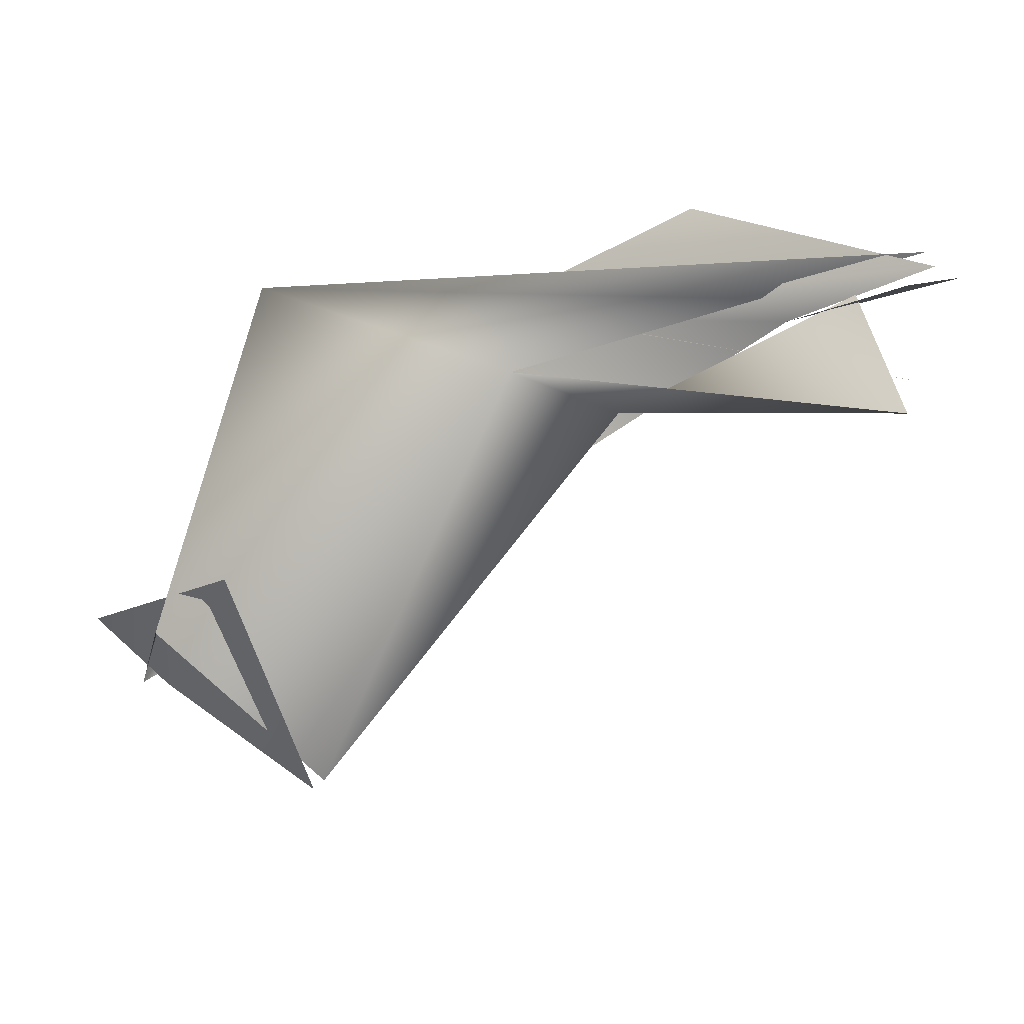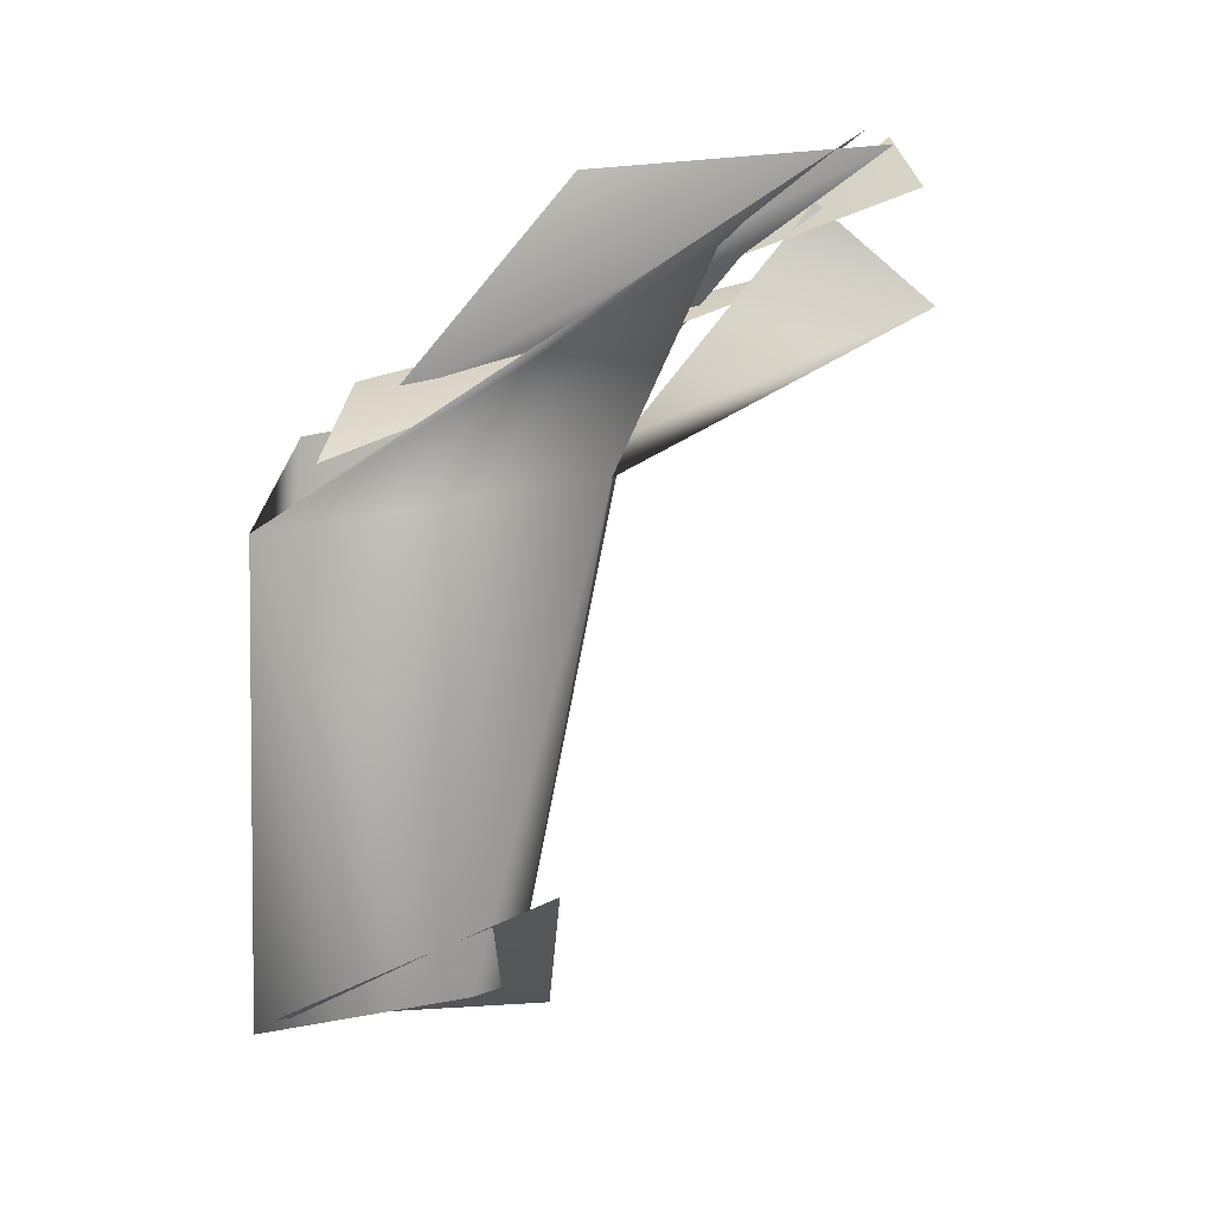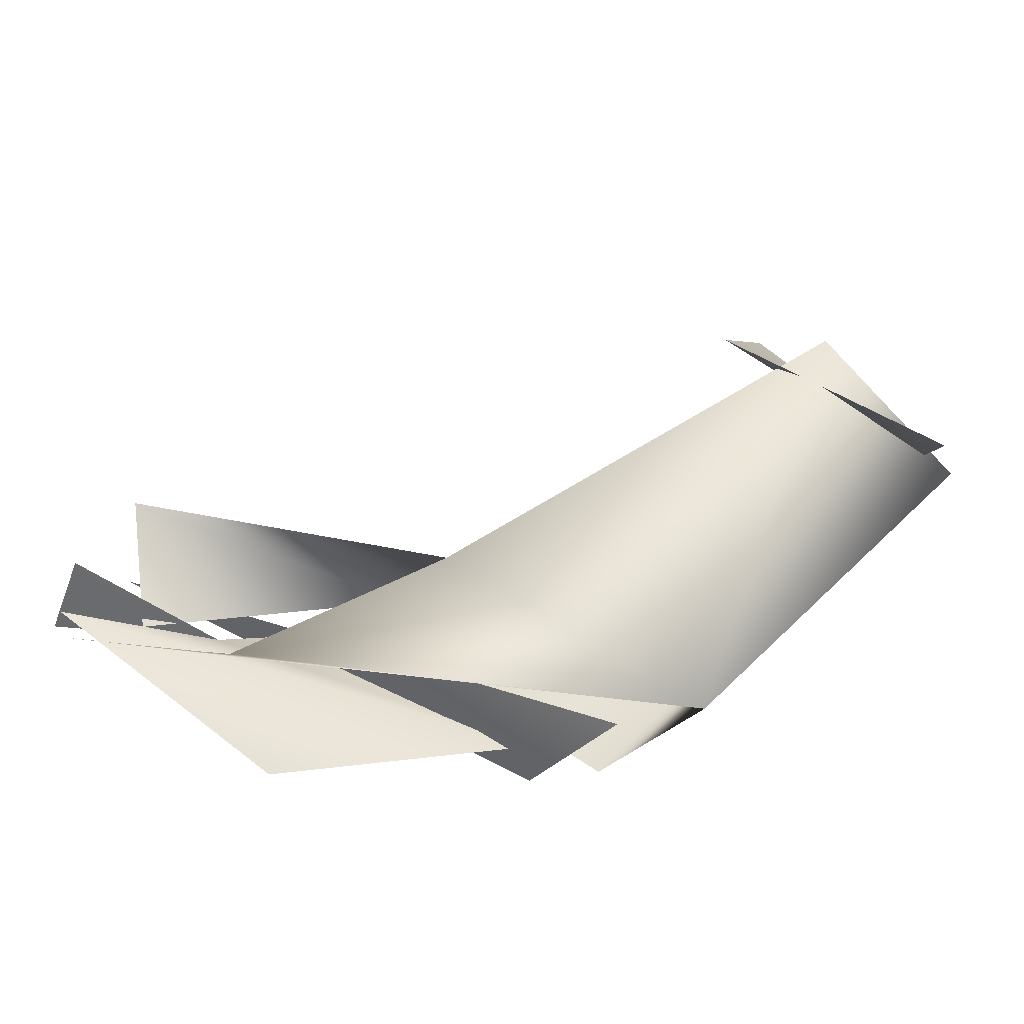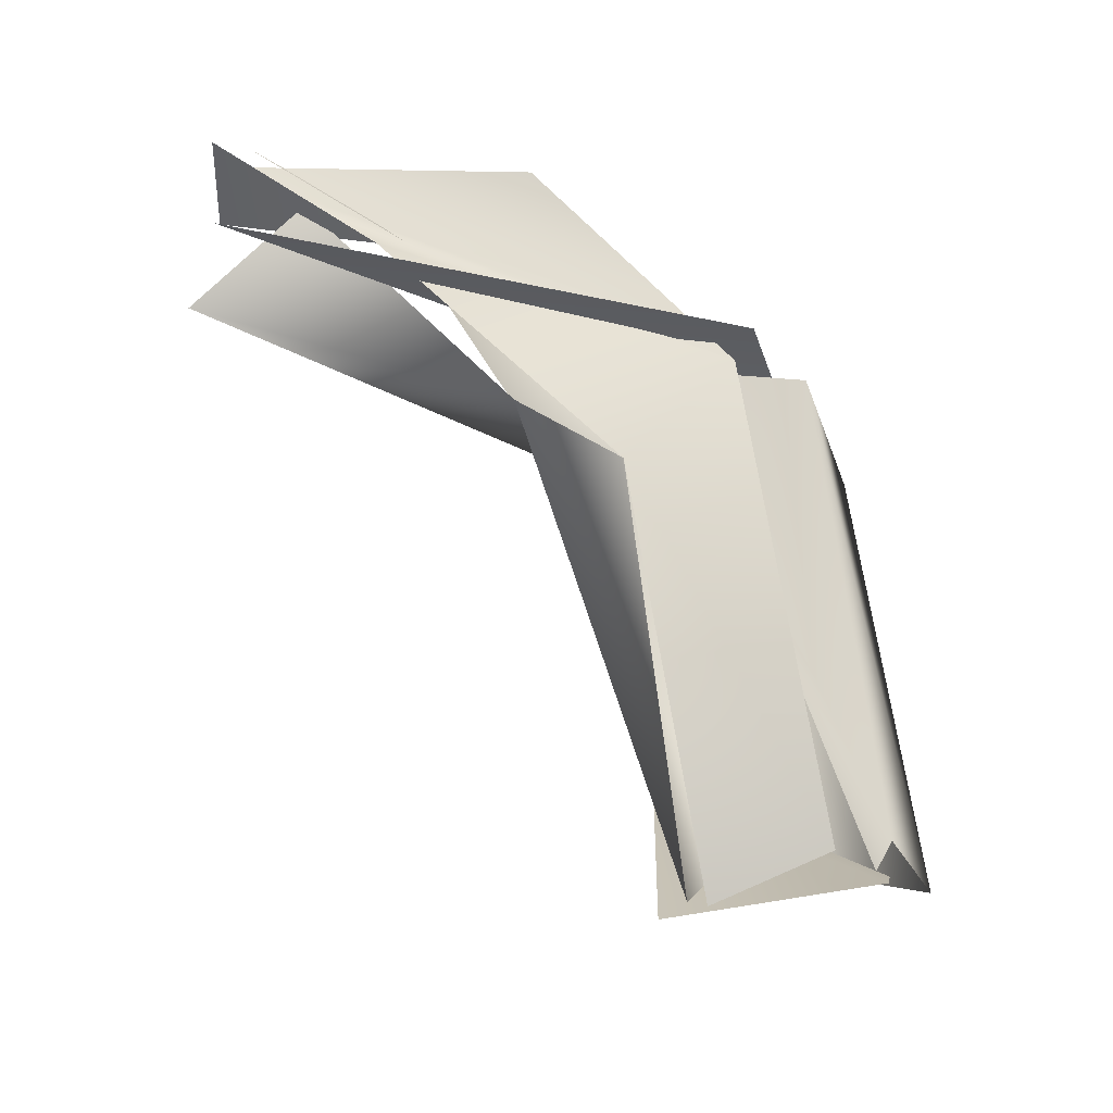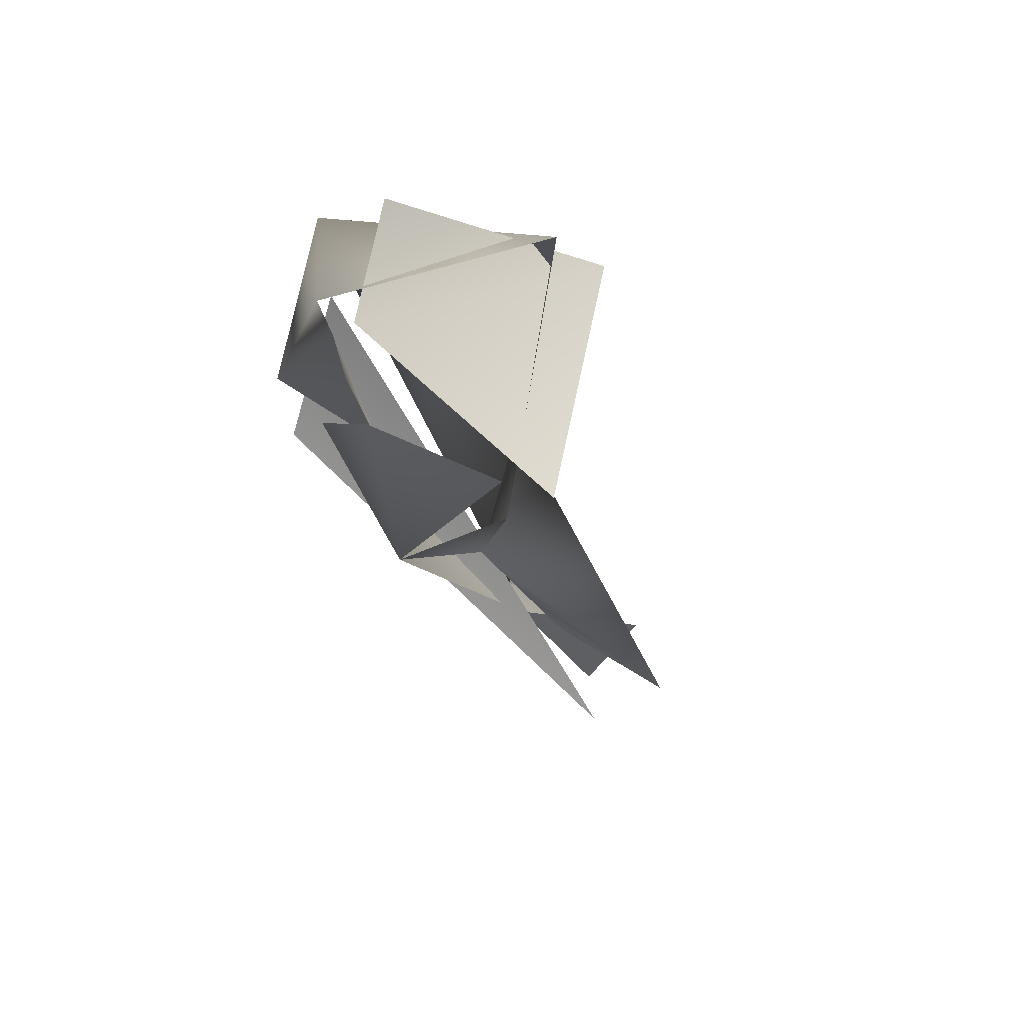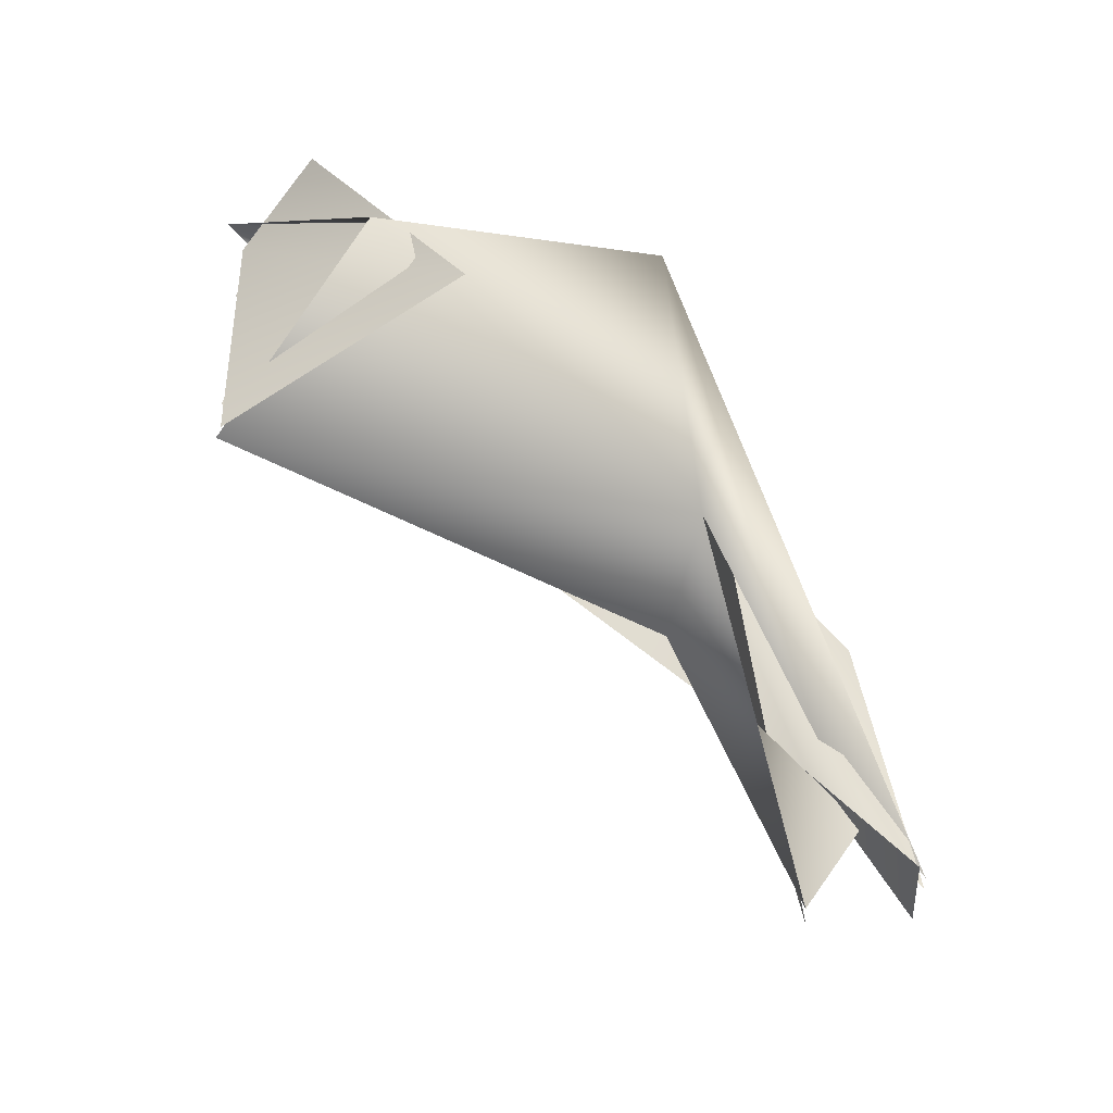
<metadata>
{"format":"obj","ext":"obj","renderer":"f3d","projection":"perspective","resolution":1024,"background":"white","views":[{"elev":18.0,"azim":16.9,"up":"+Y"},{"elev":42.7,"azim":-39.1,"up":"+Y"},{"elev":22.7,"azim":-153.9,"up":"+Z"},{"elev":-49.2,"azim":152.6,"up":"+Y"},{"elev":-54.0,"azim":-61.9,"up":"+Y"},{"elev":75.7,"azim":74.0,"up":"+Z"}]}
</metadata>
<code>
o FJ2477.obj_grp1.1180
v 0.492 -0.5232 5.769
v 0.4916 -0.5394 5.784
v 0.4857 -0.5468 5.775
v 0.499 -0.5257 5.762
v 0.4885 -0.5451 5.774
v 0.5058 -0.5255 5.765
v 0.4896 -0.5475 5.774
v 0.485 -0.5414 5.779
v 0.4891 -0.5379 5.784
v 0.4878 -0.5463 5.776
v 0.4962 -0.5356 5.785
v 0.485 -0.5414 5.779
v 0.5086 -0.5261 5.773
v 0.4968 -0.5231 5.767
v 0.503 -0.5253 5.761
v 0.5311 -0.5266 5.767
v 0.5211 -0.5227 5.766
v 0.5136 -0.5294 5.768
v 0.5086 -0.5343 5.766
v 0.4913 -0.5473 5.775
v 0.4973 -0.5497 5.779
v 0.4987 -0.5502 5.778
v 0.499 -0.5497 5.78
v 0.4923 -0.5475 5.774
v 0.4971 -0.5494 5.778
v 0.503 -0.5256 5.763
v 0.5086 -0.5343 5.766
v 0.5161 -0.5185 5.761
v 0.5309 -0.5199 5.768
v 0.5227 -0.5239 5.766
v 0.5308 -0.5155 5.769
v 0.5308 -0.5183 5.766
v 0.5303 -0.5194 5.767
v 0.5161 -0.5185 5.761
v 0.5301 -0.5168 5.767
v 0.5299 -0.5203 5.771
v 0.5266 -0.5219 5.767
v 0.5304 -0.527 5.772
v 0.5171 -0.523 5.771
v 0.5086 -0.5261 5.773
v 0.5244 -0.5187 5.767
v 0.5237 -0.5219 5.765
v 0.5322 -0.5207 5.766
f 1 3 2
f 4 3 1
f 5 3 4
f 5 4 6
f 5 6 7
f 10 11 12
f 15 14 16
f 17 1 13
f 18 22 19
f 2 13 1
f 22 18 13
f 2 22 13
f 23 11 10
f 26 27 24
f 24 27 25
f 26 28 29
f 29 30 26
f 1 17 33
f 30 27 26
f 18 38 13
f 37 38 18
f 30 43 36
l 8 9
l 20 21
l 41 42
l 39 40
l 31 32
l 34 35

</code>
